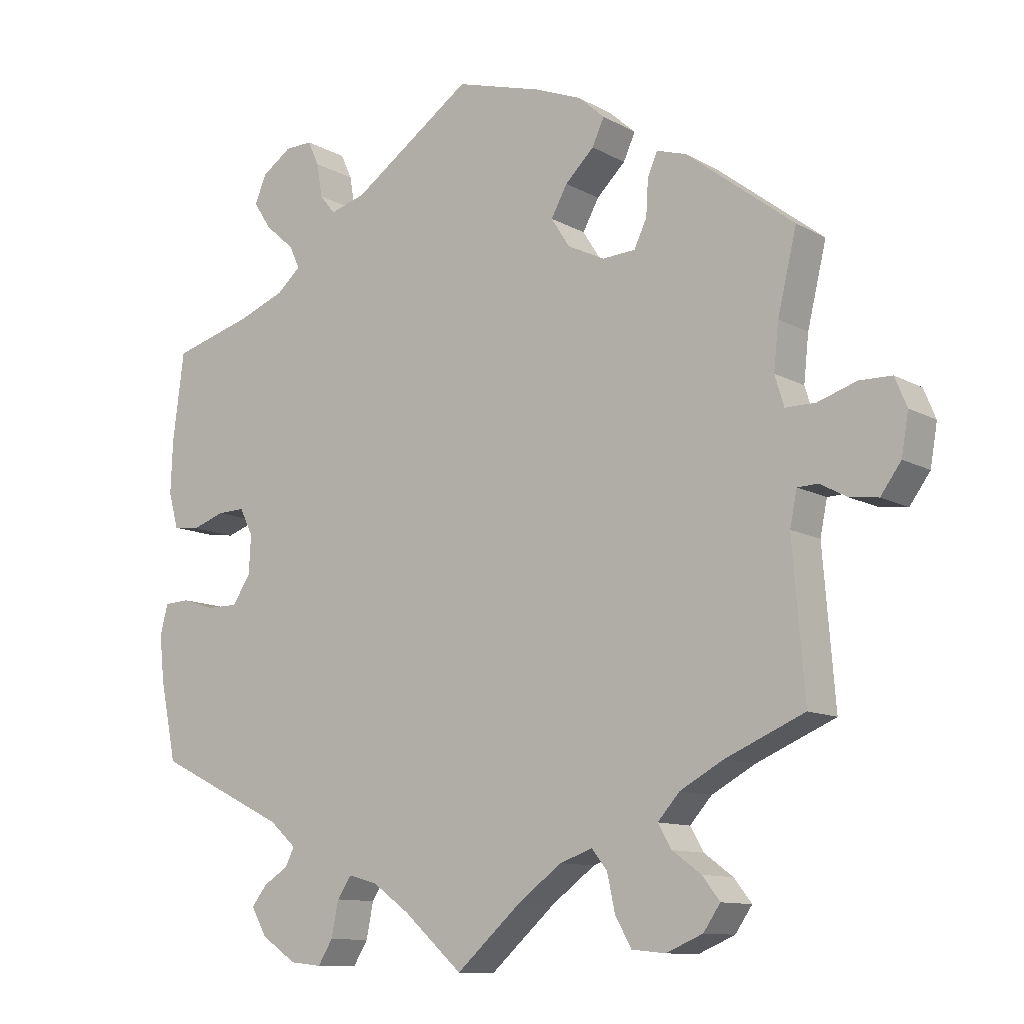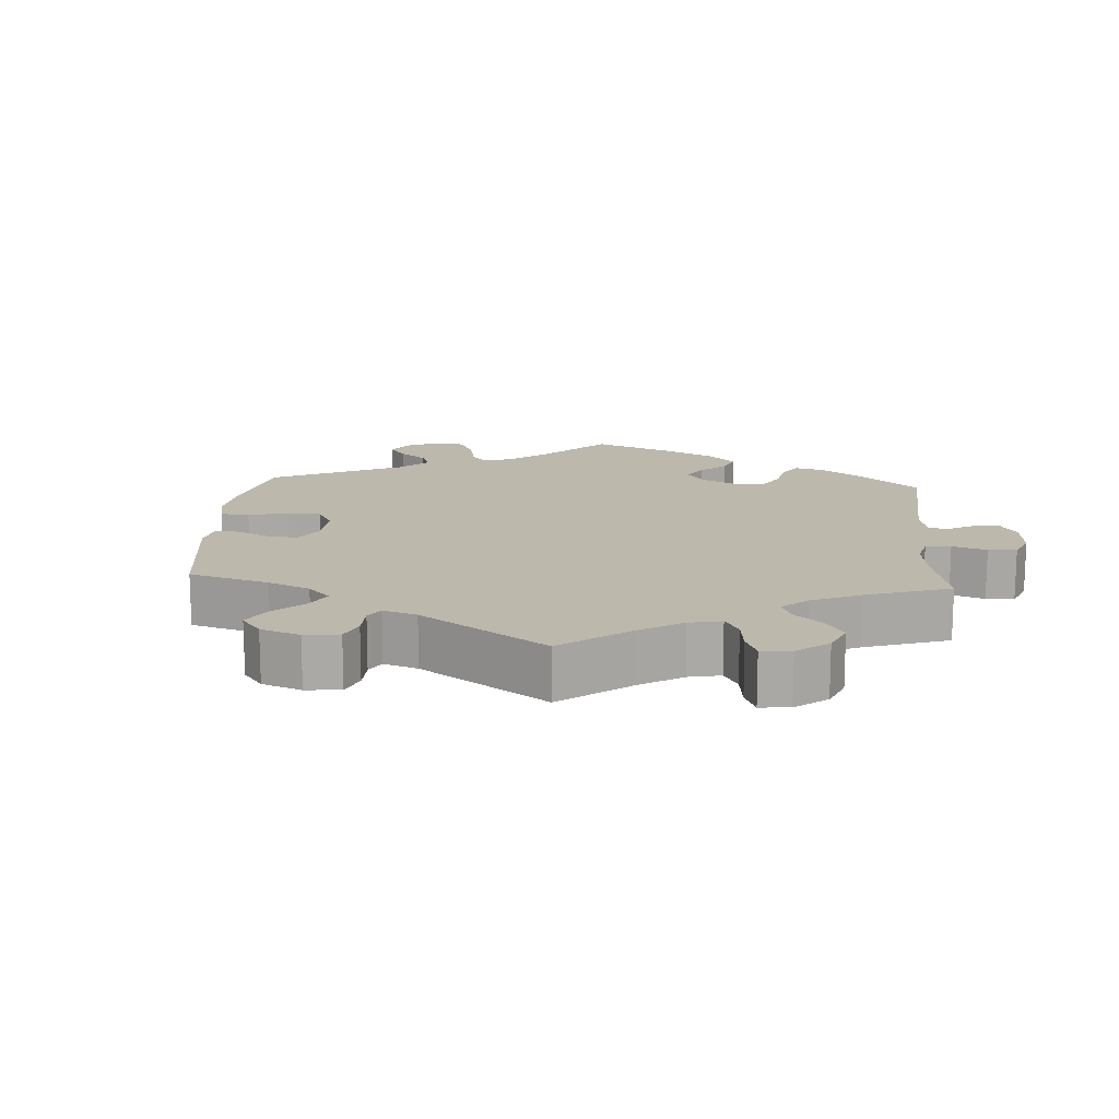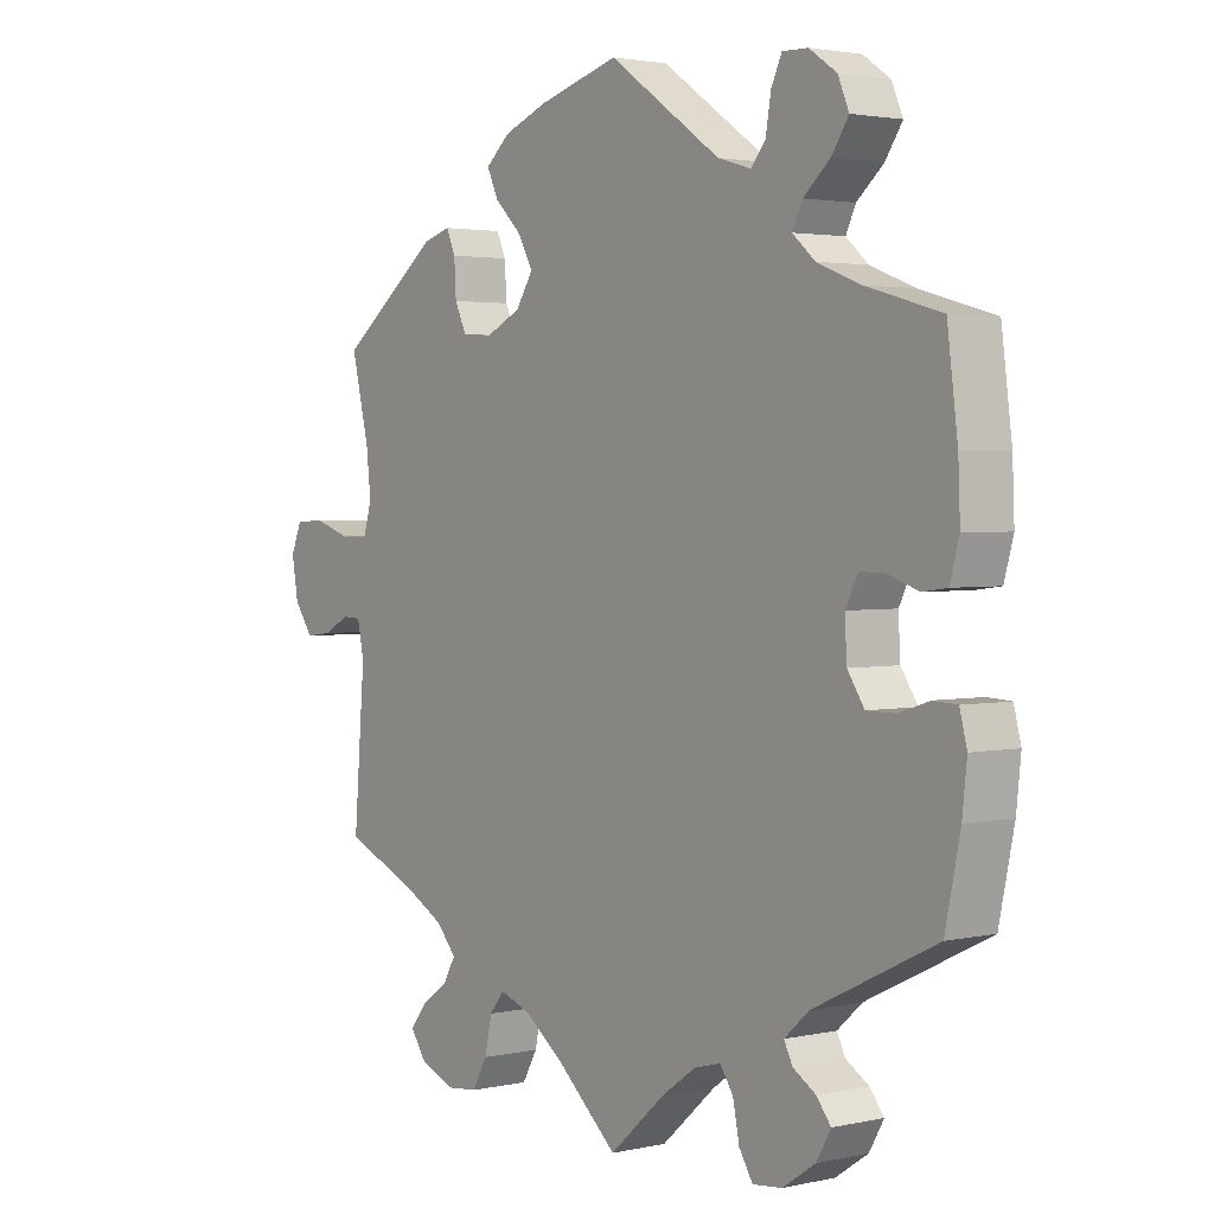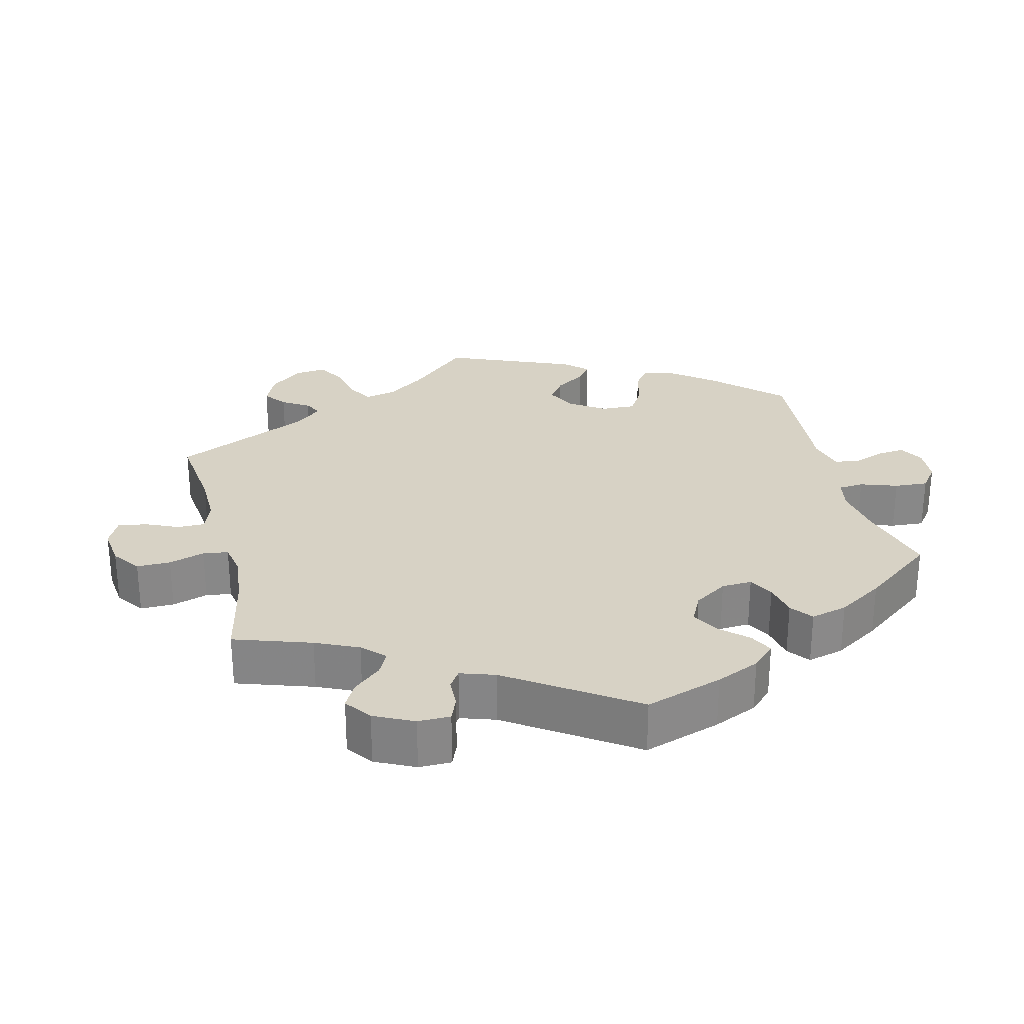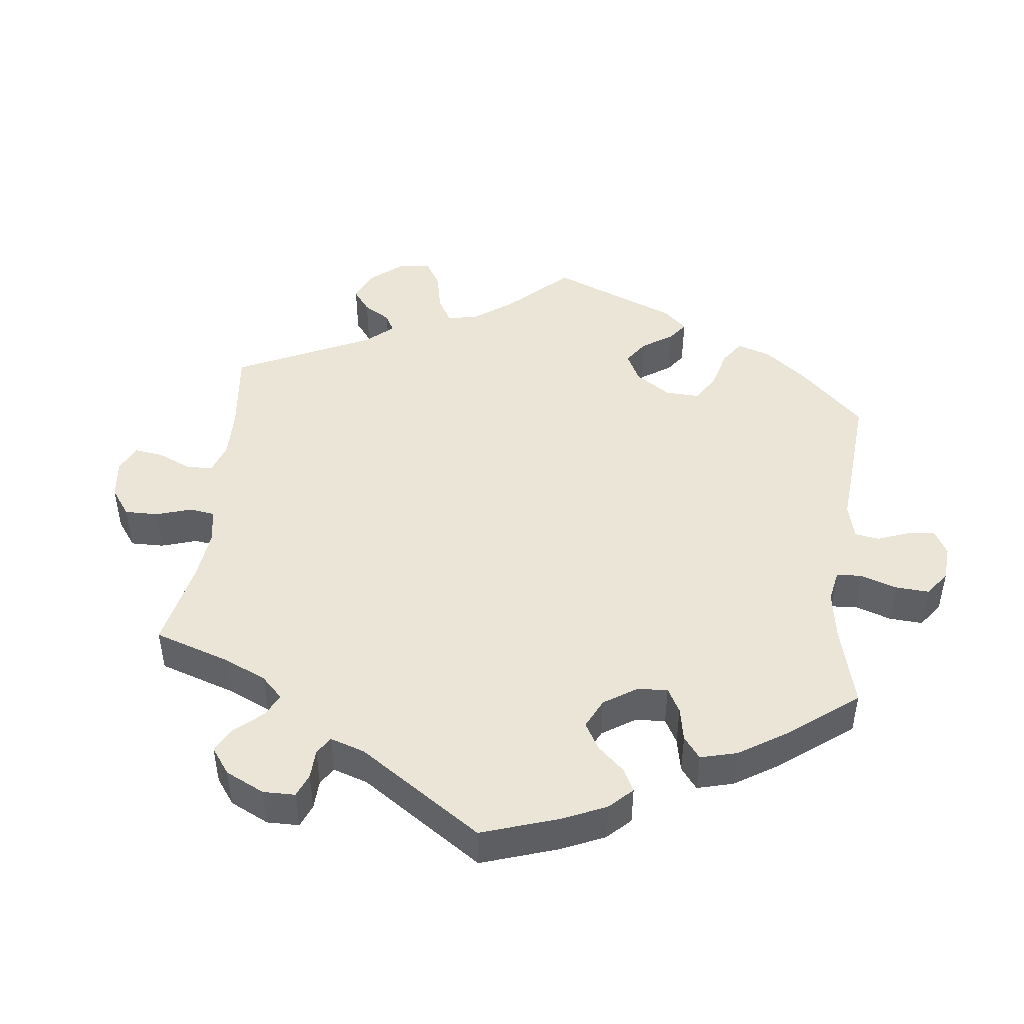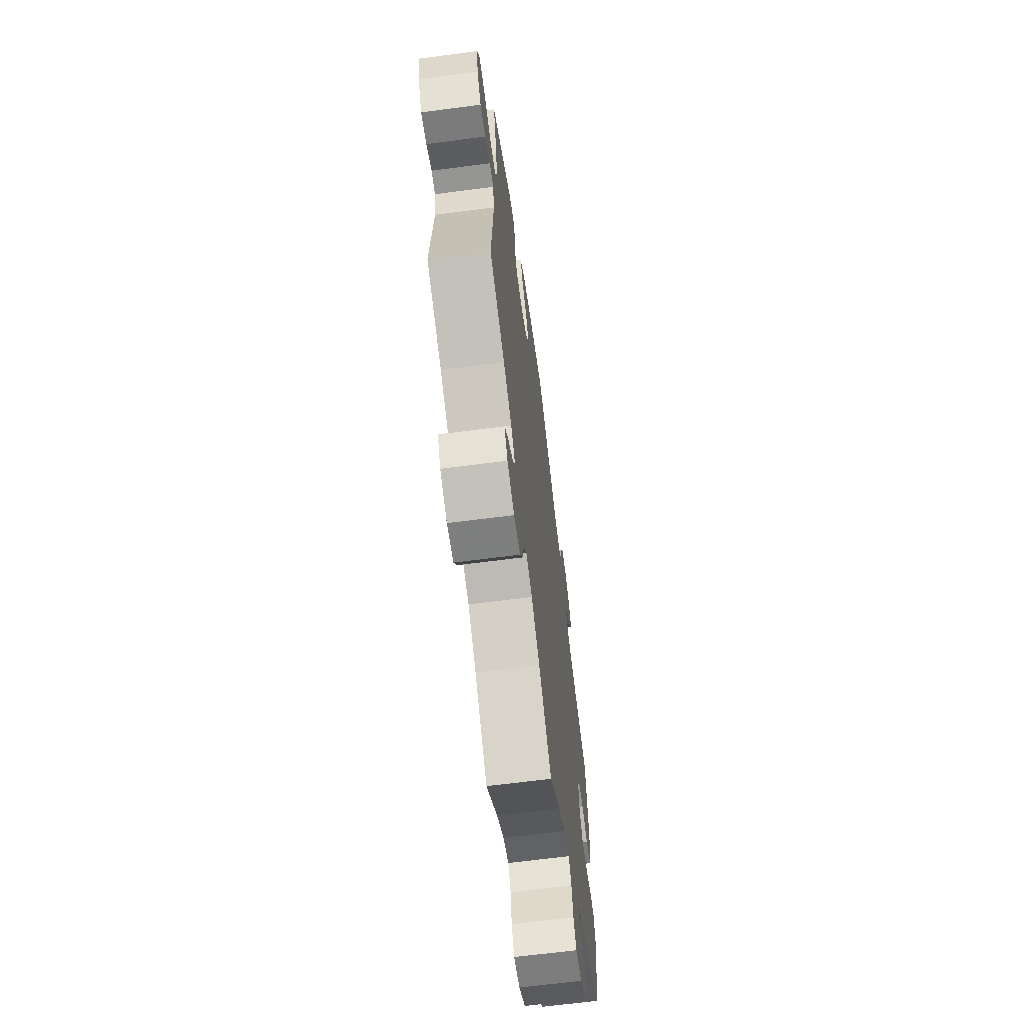
<metadata>
{"format":"obj","ext":"obj","renderer":"f3d","projection":"perspective","resolution":1024,"background":"white","views":[{"elev":-11.1,"azim":36.8,"up":"+Z"},{"elev":14.9,"azim":124.0,"up":"+Y"},{"elev":2.5,"azim":-127.6,"up":"+Z"},{"elev":27.5,"azim":-133.7,"up":"+Y"},{"elev":46.0,"azim":-113.3,"up":"+Y"},{"elev":-65.4,"azim":97.5,"up":"+Z"}]}
</metadata>
<code>
v 0.121 0.07 0.543
v 0.189 0.07 0.516
v 0.226 0.07 0.483
v 0.209 0.07 0.446
v 0.168 0.07 0.406
v 0.145 0.07 0.364
v 0.171 0.07 0.323
v 0.224 0.07 0.297
v 0.271 0.07 0.3
v 0.289 0.07 0.338
v 0.292 0.07 0.389
v 0.306 0.07 0.421
v 0.348 0.07 0.408
v 0.501 0.07 0.29
v 0.474 0.07 0.177
v 0.467 0.07 0.112
v 0.48 0.07 0.069
v 0.523 0.07 0.069
v 0.578 0.07 0.087
v 0.624 0.07 0.086
v 0.641 0.07 0.045
v 0.631 0.07 -0.013
v 0.602 0.07 -0.053
v 0.562 0.07 -0.048
v 0.523 0.07 -0.027
v 0.494 0.07 -0.028
v 0.484 0.07 -0.077
v 0.501 0.07 -0.289
v 0.389 0.07 -0.337
v 0.327 0.07 -0.371
v 0.296 0.07 -0.406
v 0.315 0.07 -0.439
v 0.356 0.07 -0.469
v 0.381 0.07 -0.501
v 0.357 0.07 -0.536
v 0.305 0.07 -0.558
v 0.257 0.07 -0.553
v 0.234 0.07 -0.512
v 0.223 0.07 -0.461
v 0.201 0.07 -0.433
v 0.155 0.07 -0.449
v 0.094 0.07 -0.494
v 0 0.07 -0.578
v -0.084 0.07 -0.503
v -0.137 0.07 -0.465
v -0.178 0.07 -0.454
v -0.198 0.07 -0.484
v -0.208 0.07 -0.534
v -0.229 0.07 -0.568
v -0.274 0.07 -0.563
v -0.324 0.07 -0.529
v -0.346 0.07 -0.49
v -0.324 0.07 -0.462
v -0.289 0.07 -0.44
v -0.276 0.07 -0.414
v -0.314 0.07 -0.38
v -0.5 0.07 -0.289
v -0.523 0.07 -0.178
v -0.53 0.07 -0.112
v -0.519 0.07 -0.069
v -0.483 0.07 -0.067
v -0.436 0.07 -0.082
v -0.392 0.07 -0.082
v -0.366 0.07 -0.043
v -0.363 0.07 0.012
v -0.382 0.07 0.05
v -0.421 0.07 0.049
v -0.467 0.07 0.033
v -0.505 0.07 0.038
v -0.519 0.07 0.089
v -0.516 0.07 0.164
v -0.5 0.07 0.289
v -0.386 0.07 0.321
v -0.319 0.07 0.347
v -0.285 0.07 0.377
v -0.3 0.07 0.409
v -0.341 0.07 0.445
v -0.367 0.07 0.484
v -0.35 0.07 0.524
v -0.308 0.07 0.553
v -0.269 0.07 0.554
v -0.253 0.07 0.519
v -0.245 0.07 0.471
v -0.223 0.07 0.444
v -0.172 0.07 0.459
v -0.001 0.07 0.578
v 0.121 0 0.543
v 0.189 0 0.516
v 0.226 0 0.483
v 0.209 0 0.446
v 0.168 0 0.406
v 0.145 0 0.364
v 0.171 0 0.323
v 0.224 0 0.297
v 0.271 0 0.3
v 0.289 0 0.338
v 0.292 0 0.389
v 0.306 0 0.421
v 0.348 0 0.408
v 0.501 0 0.29
v 0.474 0 0.177
v 0.467 0 0.112
v 0.48 0 0.069
v 0.523 0 0.069
v 0.578 0 0.087
v 0.624 0 0.086
v 0.641 0 0.045
v 0.631 0 -0.013
v 0.602 0 -0.053
v 0.562 0 -0.048
v 0.523 0 -0.027
v 0.494 0 -0.028
v 0.484 0 -0.077
v 0.501 0 -0.289
v 0.389 0 -0.337
v 0.327 0 -0.371
v 0.296 0 -0.406
v 0.315 0 -0.439
v 0.356 0 -0.469
v 0.381 0 -0.501
v 0.357 0 -0.536
v 0.305 0 -0.558
v 0.257 0 -0.553
v 0.234 0 -0.512
v 0.223 0 -0.461
v 0.201 0 -0.433
v 0.155 0 -0.449
v 0.094 0 -0.494
v 0 0 -0.578
v -0.084 0 -0.503
v -0.137 0 -0.465
v -0.178 0 -0.454
v -0.198 0 -0.484
v -0.208 0 -0.534
v -0.229 0 -0.568
v -0.274 0 -0.563
v -0.324 0 -0.529
v -0.346 0 -0.49
v -0.324 0 -0.462
v -0.289 0 -0.44
v -0.276 0 -0.414
v -0.314 0 -0.38
v -0.5 0 -0.289
v -0.523 0 -0.178
v -0.53 0 -0.112
v -0.519 0 -0.069
v -0.483 0 -0.067
v -0.436 0 -0.082
v -0.392 0 -0.082
v -0.366 0 -0.043
v -0.363 0 0.012
v -0.382 0 0.05
v -0.421 0 0.049
v -0.467 0 0.033
v -0.505 0 0.038
v -0.519 0 0.089
v -0.516 0 0.164
v -0.5 0 0.289
v -0.386 0 0.321
v -0.319 0 0.347
v -0.285 0 0.377
v -0.3 0 0.409
v -0.341 0 0.445
v -0.367 0 0.484
v -0.35 0 0.524
v -0.308 0 0.553
v -0.269 0 0.554
v -0.253 0 0.519
v -0.245 0 0.471
v -0.223 0 0.444
v -0.172 0 0.459
v -0.001 0 0.578
f 85 86 1 2
f 84 85 2 3
f 80 81 82 83
f 78 79 80 83
f 76 77 78 83
f 75 76 83 84
f 70 71 72 73
f 70 73 74
f 67 68 69 70
f 66 67 70 74
f 65 66 74 75
f 59 60 61 62
f 59 62 63
f 56 57 58 59
f 55 56 59 63
f 51 52 53 54
f 51 54 55
f 50 51 55
f 47 48 49 50
f 46 47 50 55
f 45 46 55 63
f 42 43 44
f 41 42 44 45
f 40 41 45 63
f 36 37 38 39
f 36 39 40
f 35 36 40
f 32 33 34 35
f 31 32 35 40
f 30 31 40 63
f 27 28 29
f 26 27 29 30
f 22 23 24 25
f 22 25 26
f 21 22 26
f 18 19 20 21
f 17 18 21 26
f 16 17 26 30
f 12 13 14 15
f 10 11 12 15
f 9 10 15 16
f 8 9 16 30
f 84 3 4 5
f 84 5 6
f 64 65 75 84
f 64 84 6 7
f 30 63 64
f 7 8 30 64
f 88 87 172 171
f 89 88 171 170
f 169 168 167 166
f 169 166 165 164
f 169 164 163 162
f 170 169 162 161
f 159 158 157 156
f 160 159 156
f 156 155 154 153
f 160 156 153 152
f 161 160 152 151
f 148 147 146 145
f 149 148 145
f 145 144 143 142
f 149 145 142 141
f 140 139 138 137
f 141 140 137
f 141 137 136
f 136 135 134 133
f 141 136 133 132
f 149 141 132 131
f 130 129 128
f 131 130 128 127
f 149 131 127 126
f 125 124 123 122
f 126 125 122
f 126 122 121
f 121 120 119 118
f 126 121 118 117
f 149 126 117 116
f 115 114 113
f 116 115 113 112
f 111 110 109 108
f 112 111 108
f 112 108 107
f 107 106 105 104
f 112 107 104 103
f 116 112 103 102
f 101 100 99 98
f 101 98 97 96
f 102 101 96 95
f 116 102 95 94
f 91 90 89 170
f 92 91 170
f 170 161 151 150
f 93 92 170 150
f 150 149 116
f 150 116 94 93
f 1 87 88 2
f 2 88 89 3
f 3 89 90 4
f 4 90 91 5
f 5 91 92 6
f 6 92 93 7
f 7 93 94 8
f 8 94 95 9
f 9 95 96 10
f 10 96 97 11
f 11 97 98 12
f 12 98 99 13
f 13 99 100 14
f 14 100 101 15
f 15 101 102 16
f 16 102 103 17
f 17 103 104 18
f 18 104 105 19
f 19 105 106 20
f 20 106 107 21
f 21 107 108 22
f 22 108 109 23
f 23 109 110 24
f 24 110 111 25
f 25 111 112 26
f 26 112 113 27
f 27 113 114 28
f 28 114 115 29
f 29 115 116 30
f 30 116 117 31
f 31 117 118 32
f 32 118 119 33
f 33 119 120 34
f 34 120 121 35
f 35 121 122 36
f 36 122 123 37
f 37 123 124 38
f 38 124 125 39
f 39 125 126 40
f 40 126 127 41
f 41 127 128 42
f 42 128 129 43
f 43 129 130 44
f 44 130 131 45
f 45 131 132 46
f 46 132 133 47
f 47 133 134 48
f 48 134 135 49
f 49 135 136 50
f 50 136 137 51
f 51 137 138 52
f 52 138 139 53
f 53 139 140 54
f 54 140 141 55
f 55 141 142 56
f 56 142 143 57
f 57 143 144 58
f 58 144 145 59
f 59 145 146 60
f 60 146 147 61
f 61 147 148 62
f 62 148 149 63
f 63 149 150 64
f 64 150 151 65
f 65 151 152 66
f 66 152 153 67
f 67 153 154 68
f 68 154 155 69
f 69 155 156 70
f 70 156 157 71
f 71 157 158 72
f 72 158 159 73
f 73 159 160 74
f 74 160 161 75
f 75 161 162 76
f 76 162 163 77
f 77 163 164 78
f 78 164 165 79
f 79 165 166 80
f 80 166 167 81
f 81 167 168 82
f 82 168 169 83
f 83 169 170 84
f 84 170 171 85
f 85 171 172 86
f 86 172 87 1

</code>
